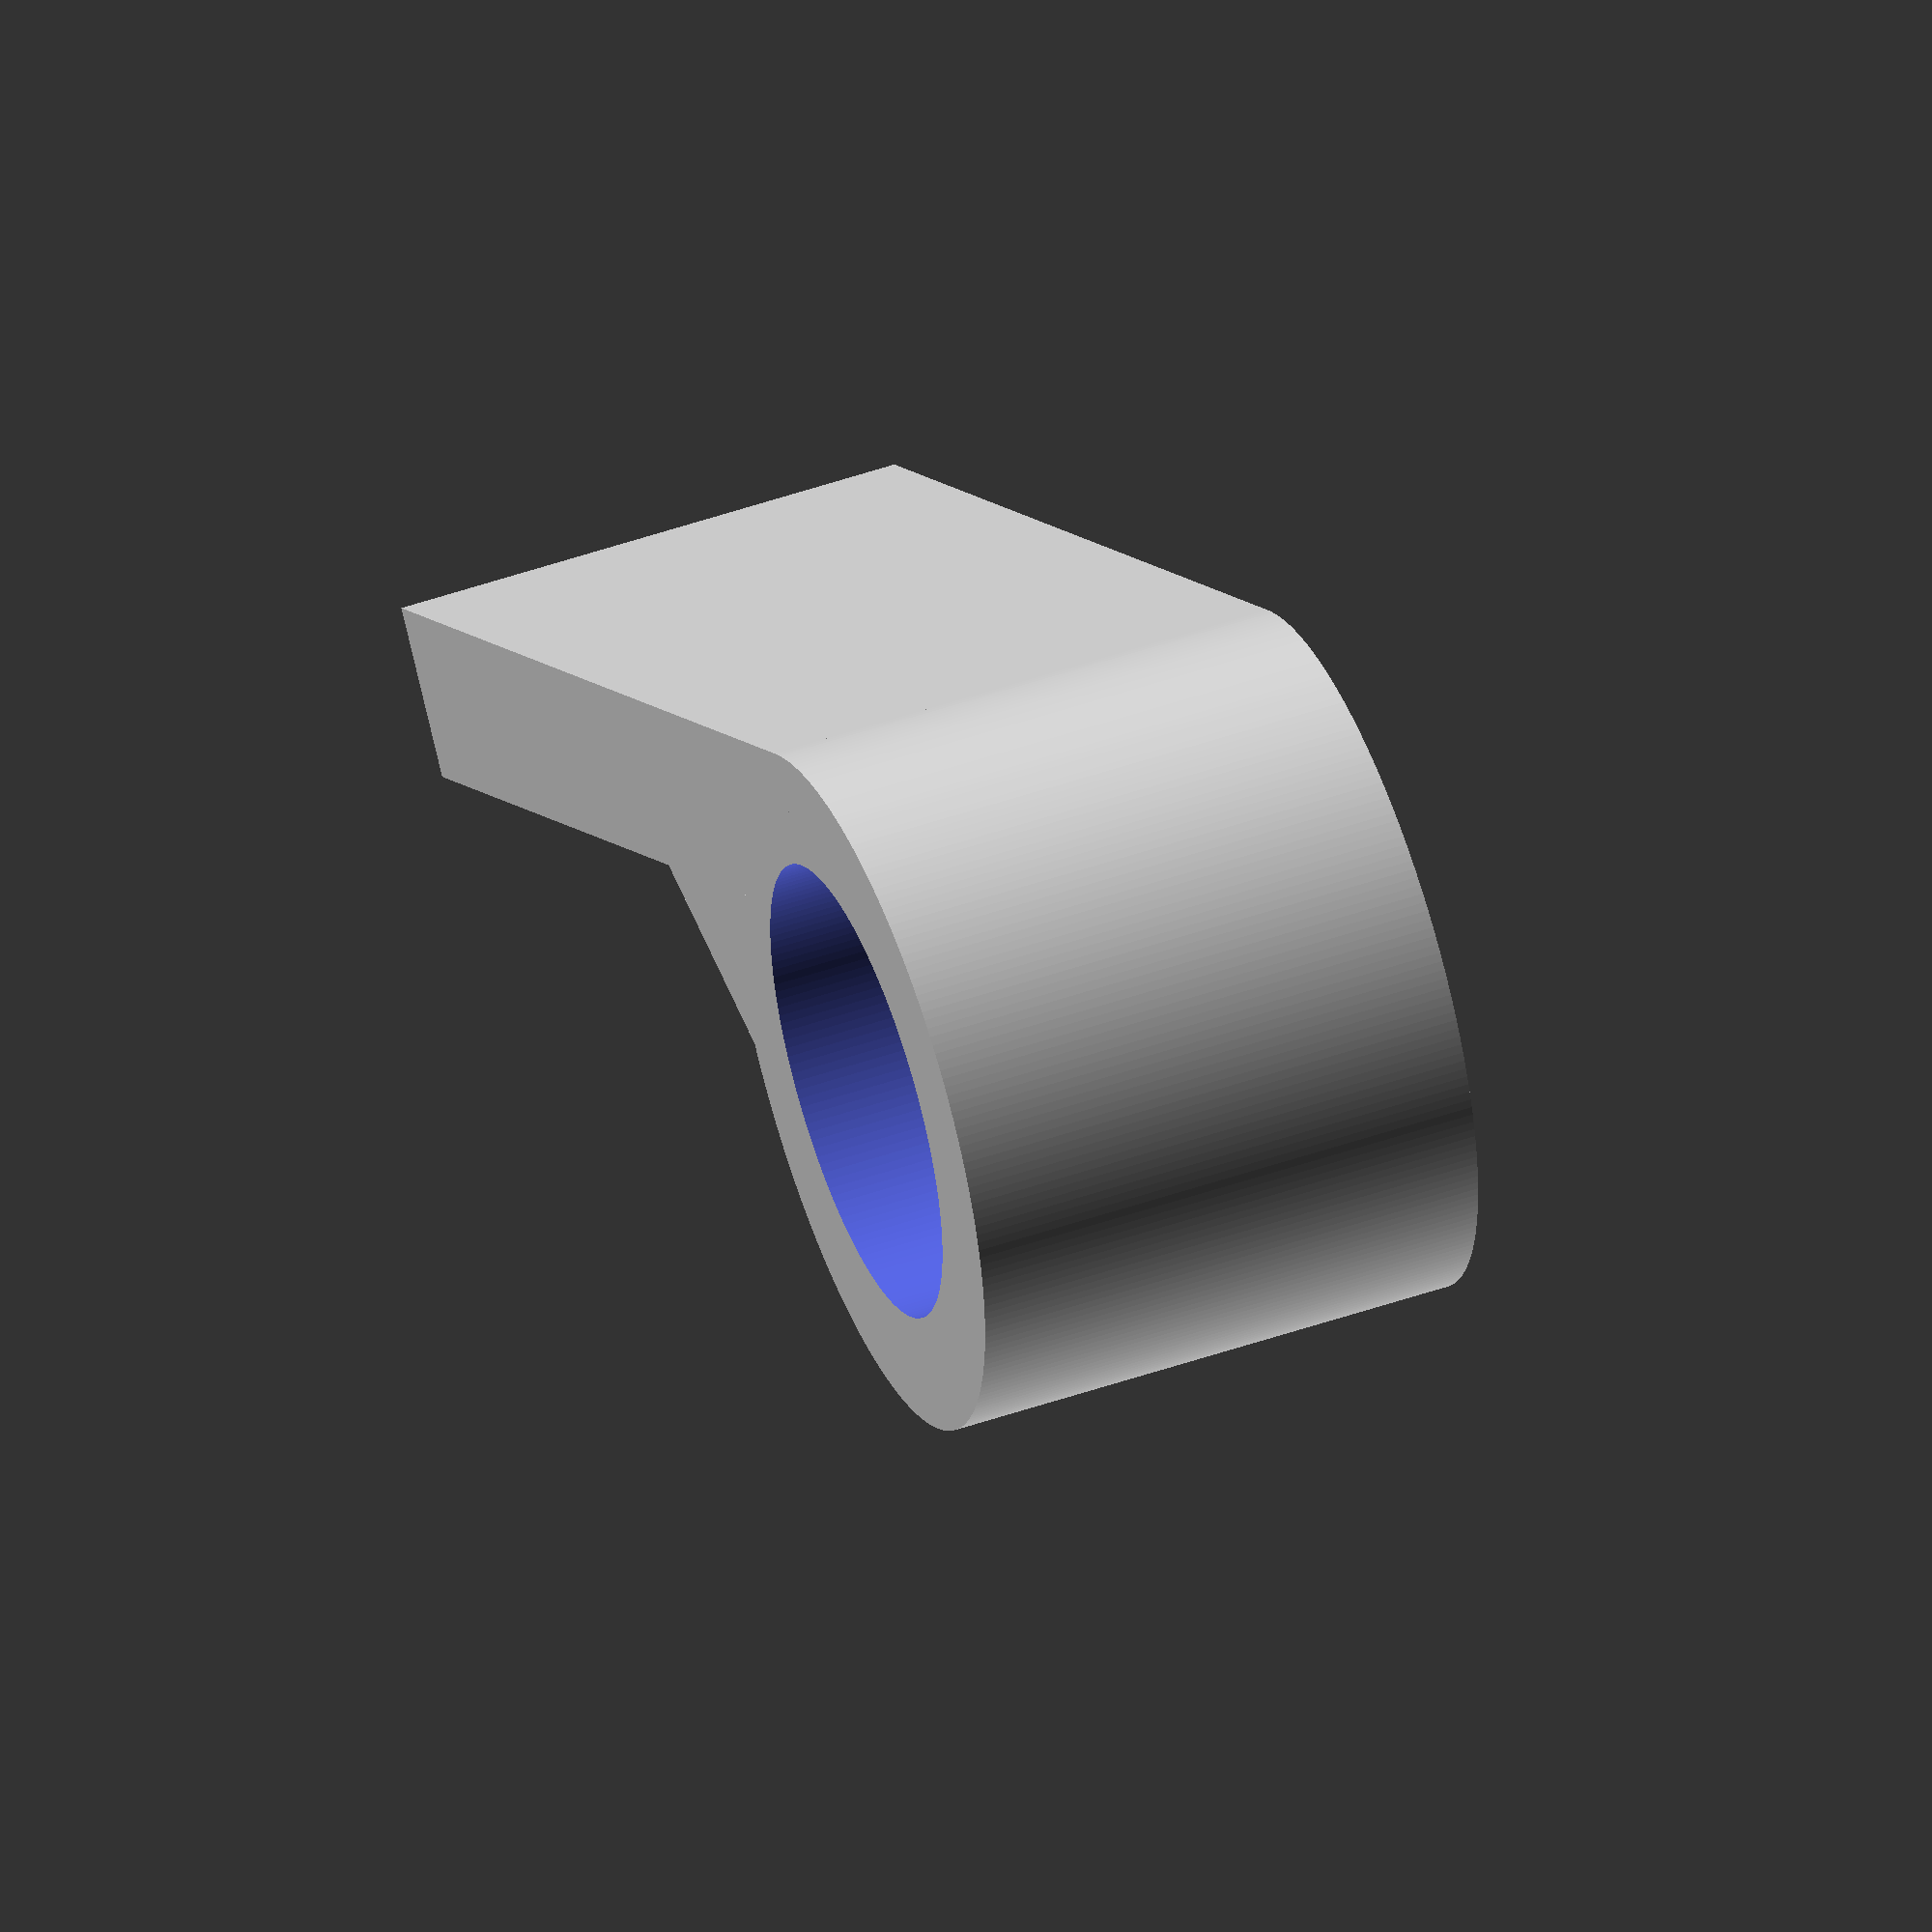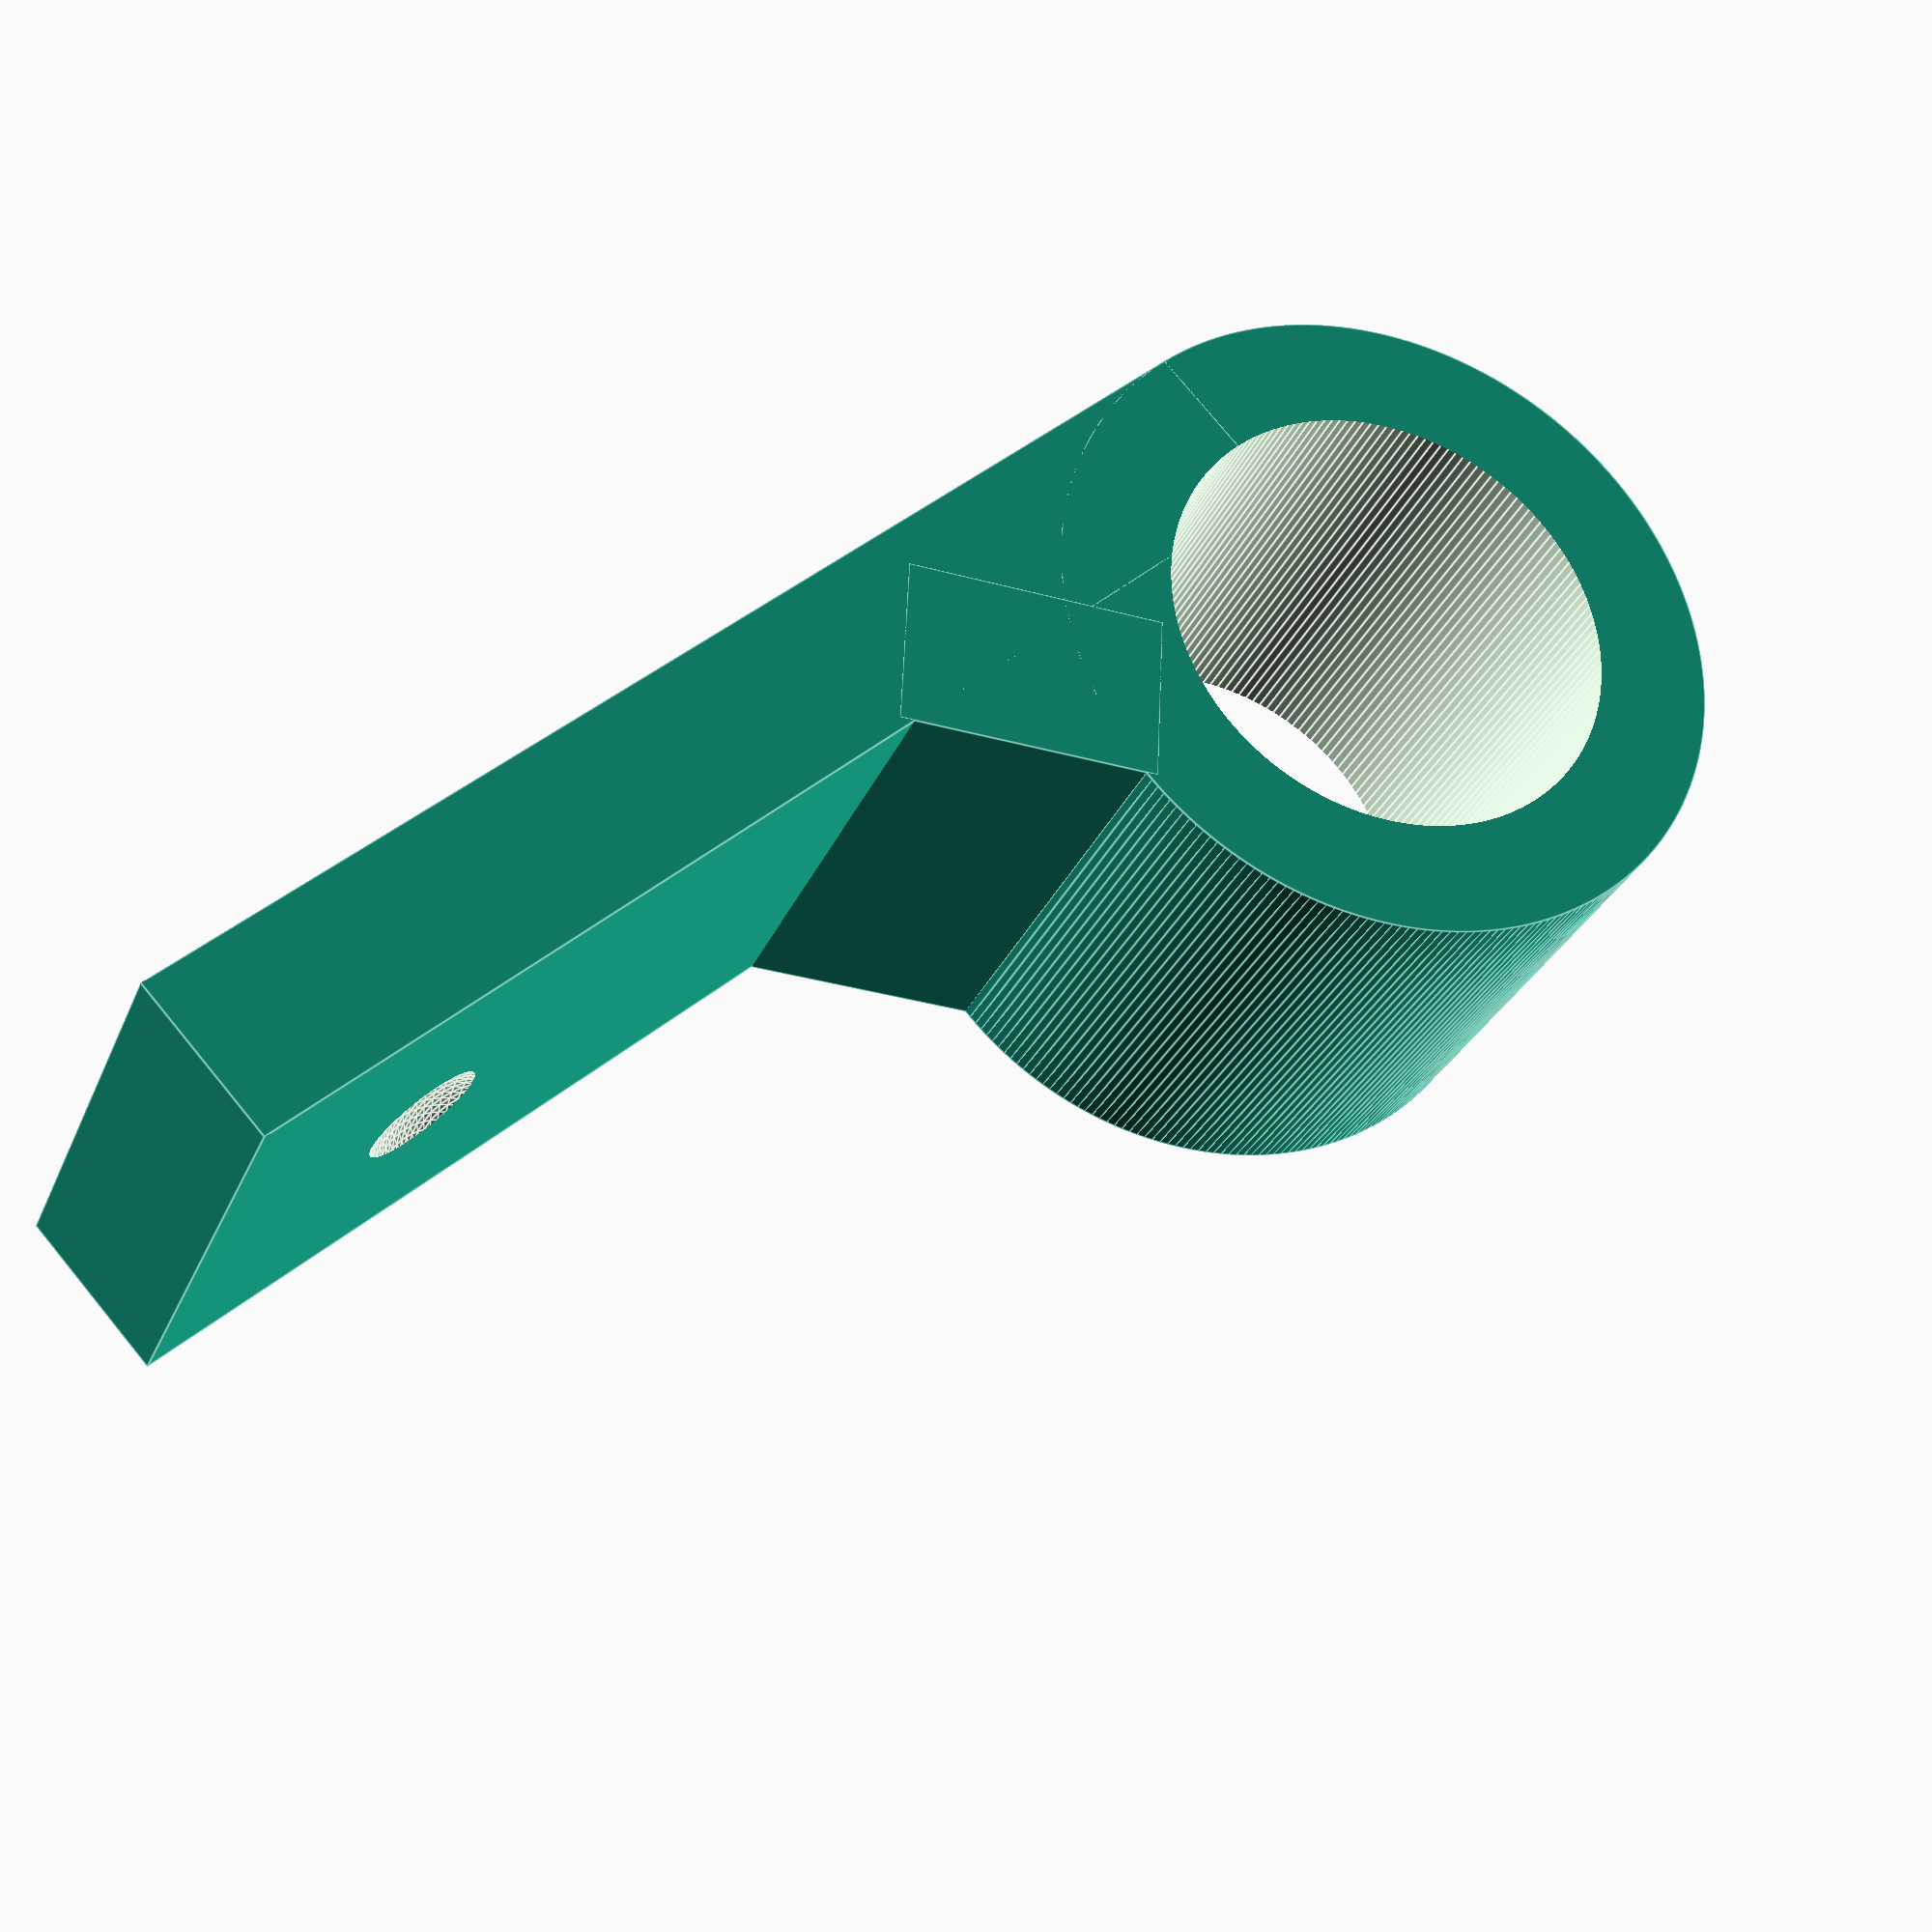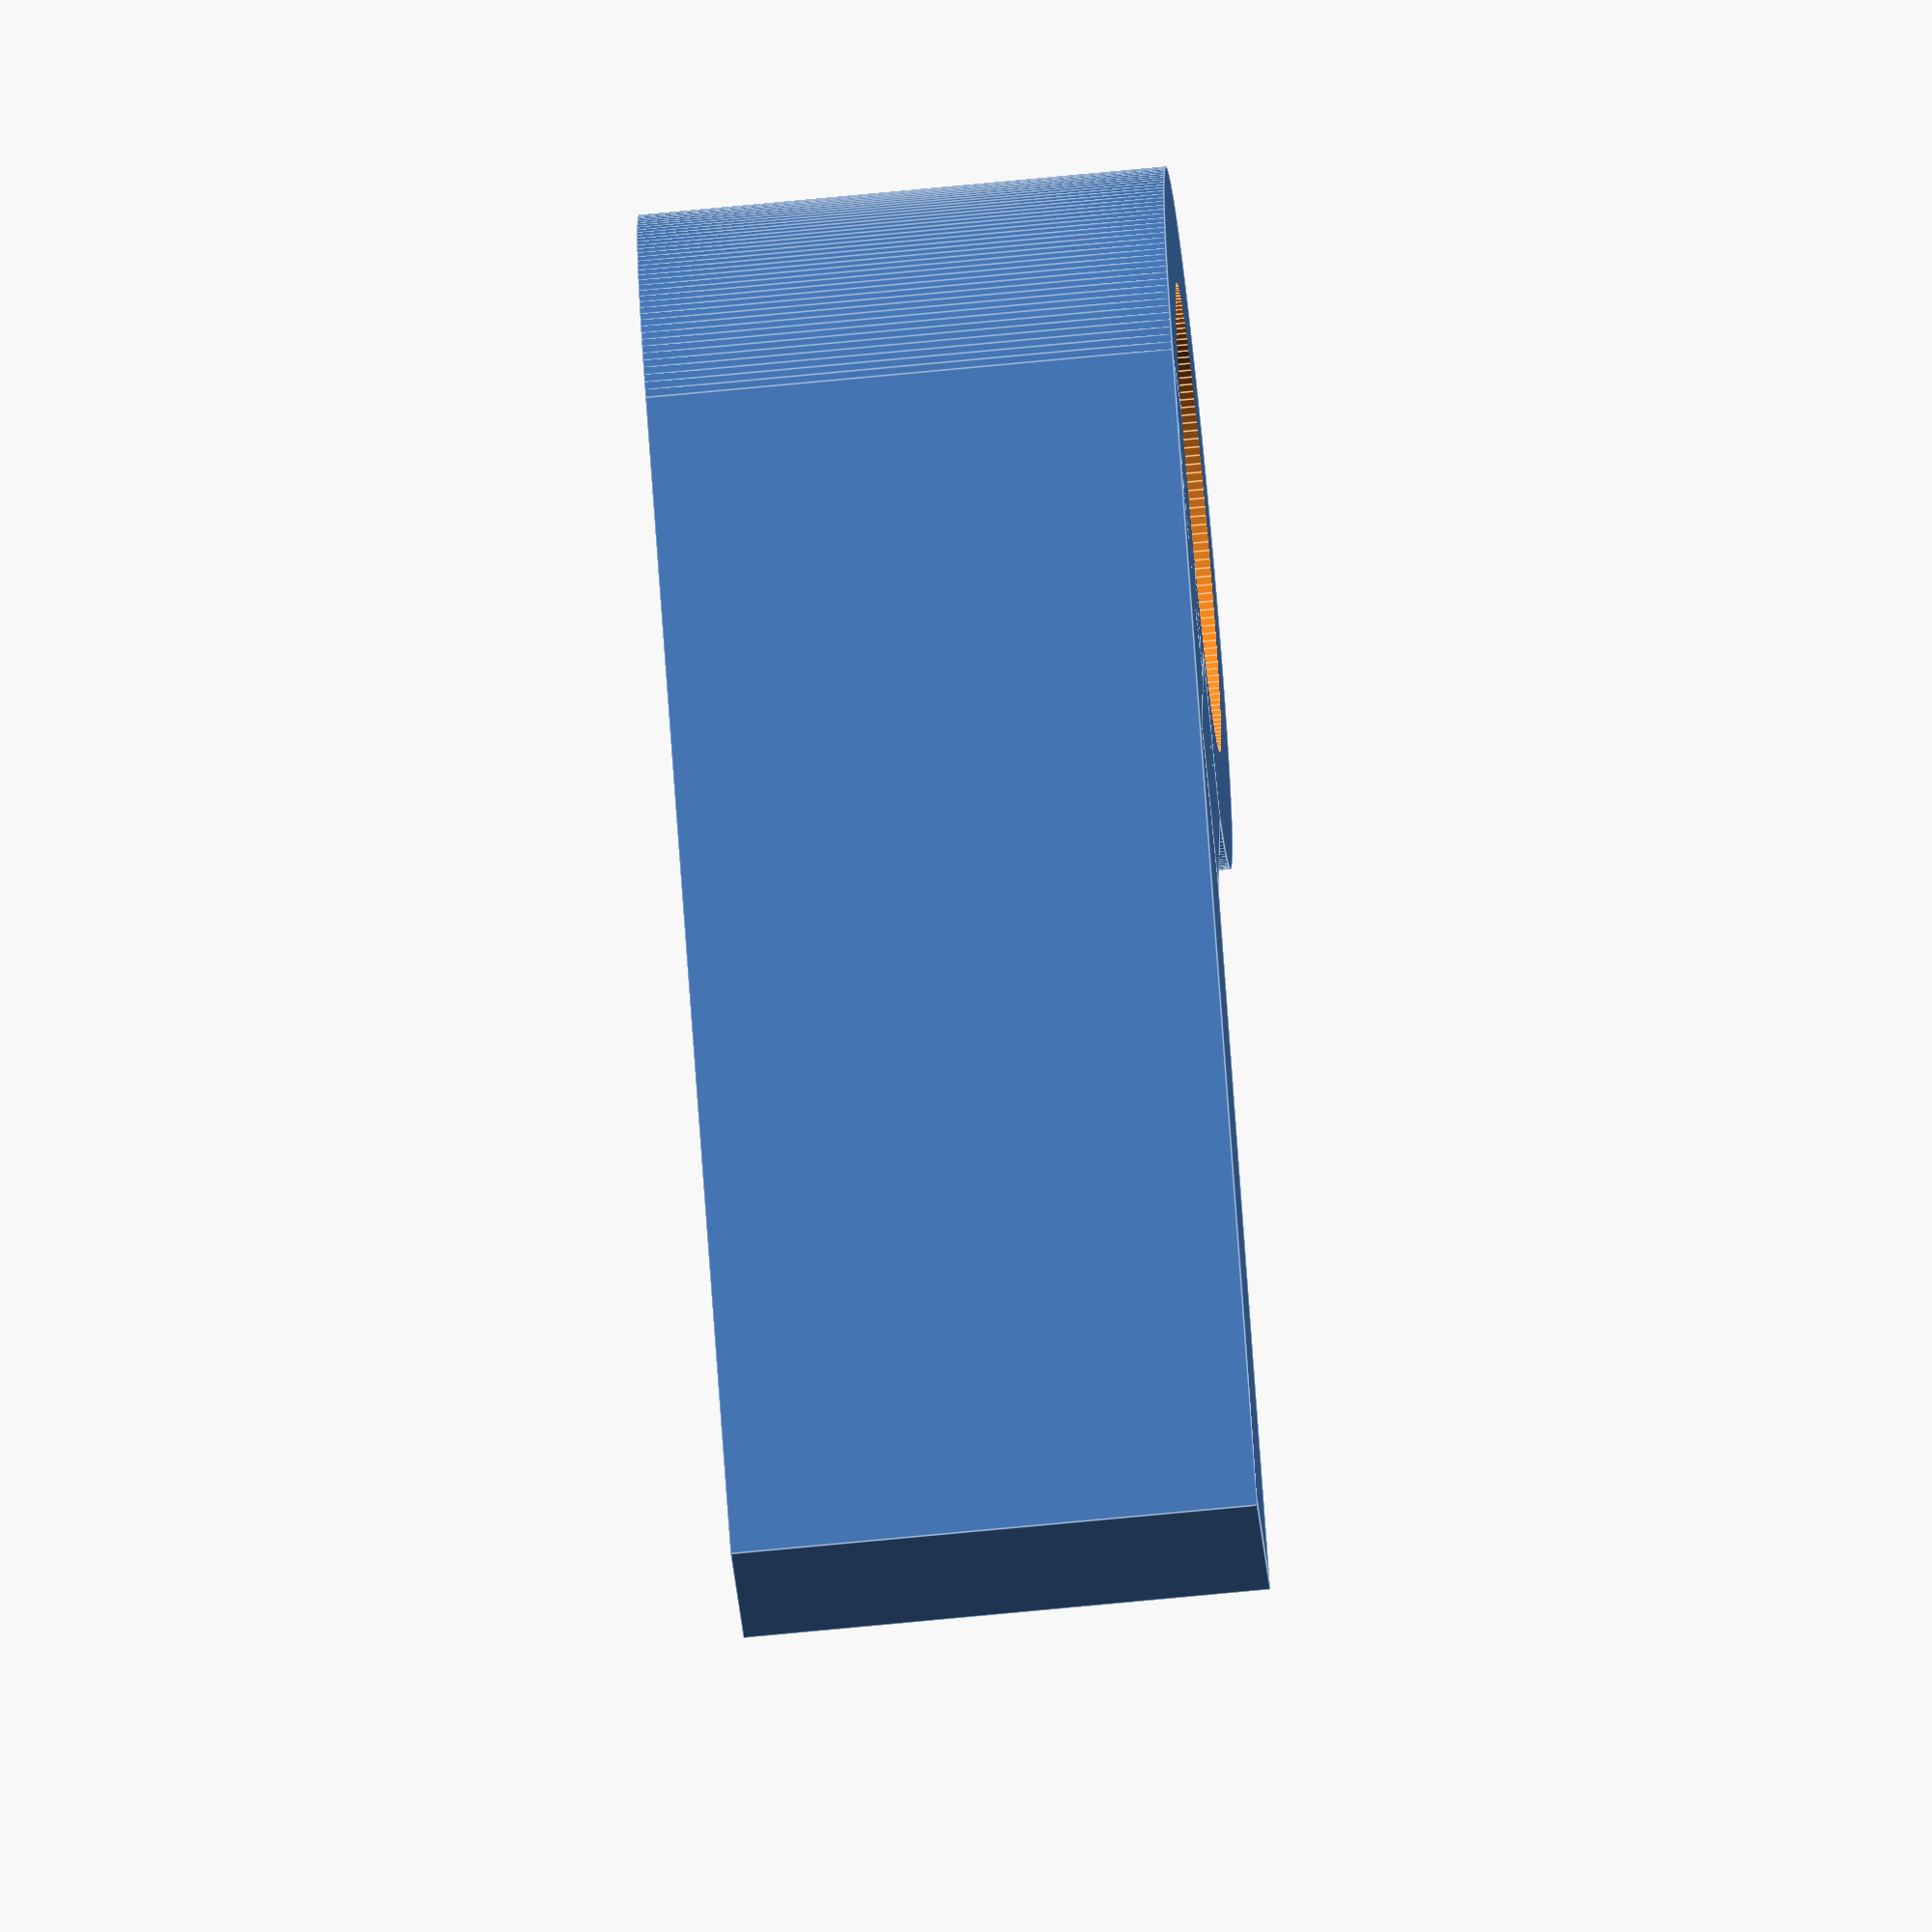
<openscad>
$fa = 1;
$fs = 0.1;

height = 6;
length = 12;
hole_diameter = 5;

// Adjust for printing inaccuracies
hole_diameter_offset = 0.35;

difference() {  

    difference() {
        
        union() {
            // Outer cylinder
            cylinder(h=height, d=8);
        
            // Arm to hold camera
            translate([0, 2, 0]) cube([length + 3, 2, height]);
        
            // Arm brace
            translate([3.9, 0, 0]) rotate([0, 0, 45]) cube([3, 2, height]);
        }
        
        
        // Dimple for guide drilling screw hole
        translate([length, 1.3, height / 2]) sphere(d=2);
    }

    
    // Hole for frame standoff
    translate([0, 0, -1]) cylinder(h=height + 2, d=hole_diameter + hole_diameter_offset);
}

</openscad>
<views>
elev=312.0 azim=39.4 roll=248.6 proj=o view=solid
elev=28.2 azim=42.3 roll=160.6 proj=p view=edges
elev=250.0 azim=311.2 roll=84.4 proj=o view=edges
</views>
